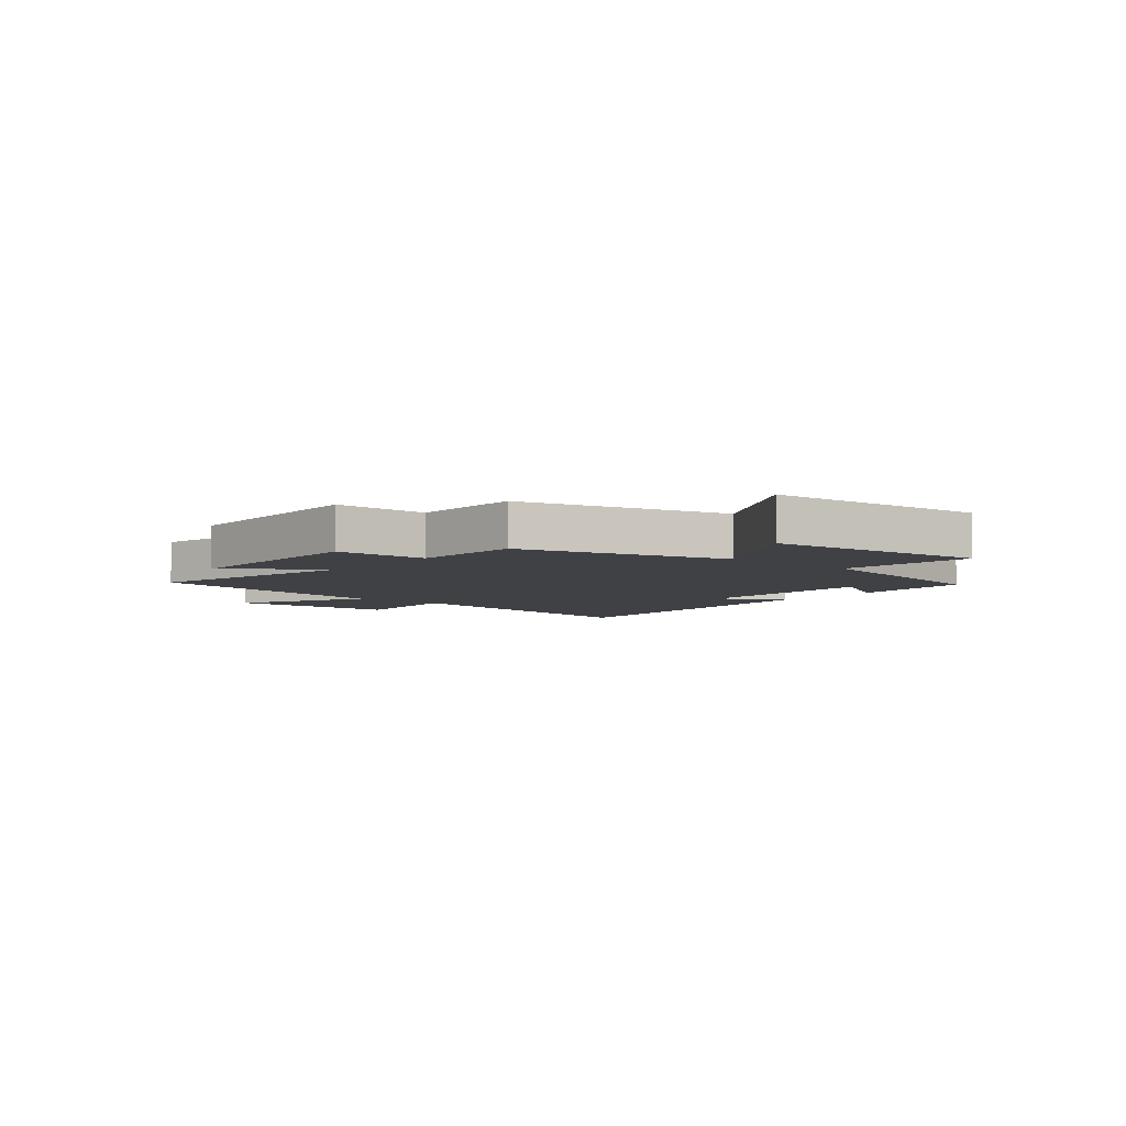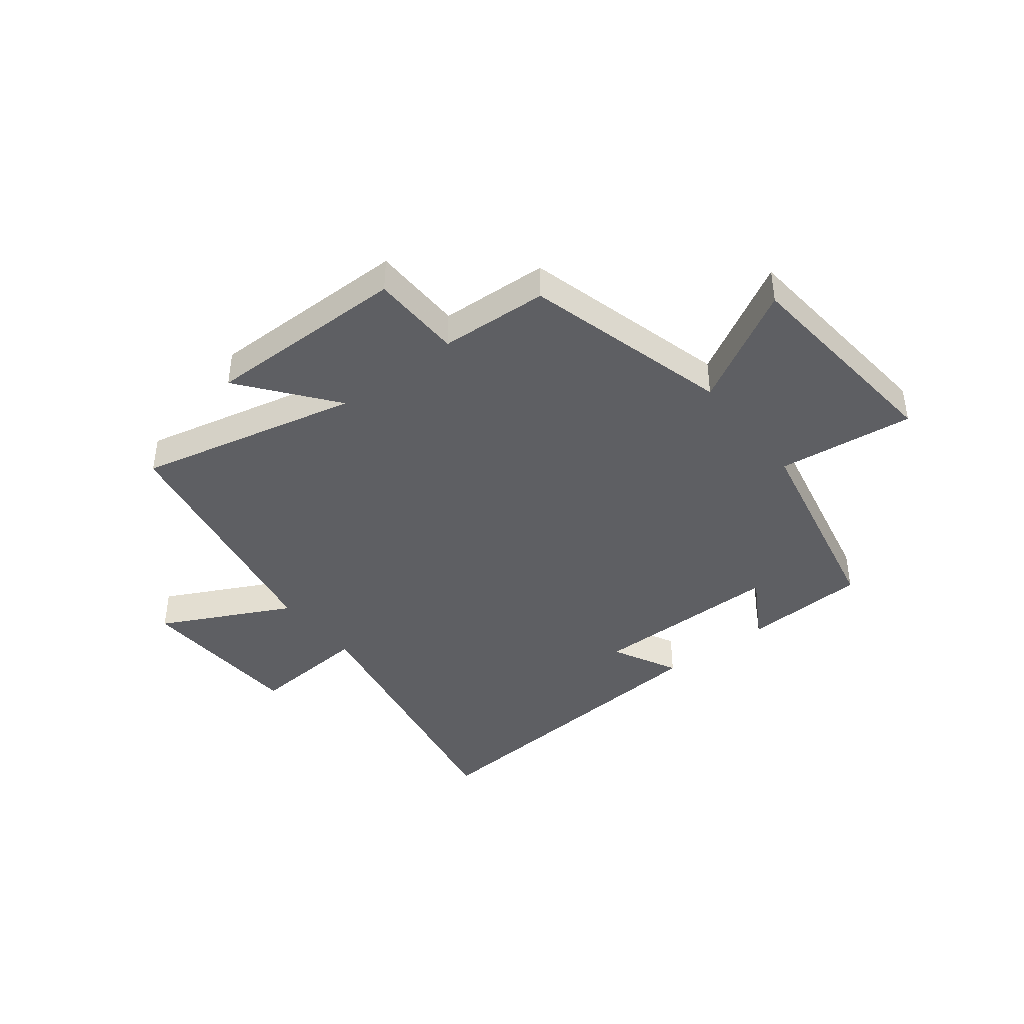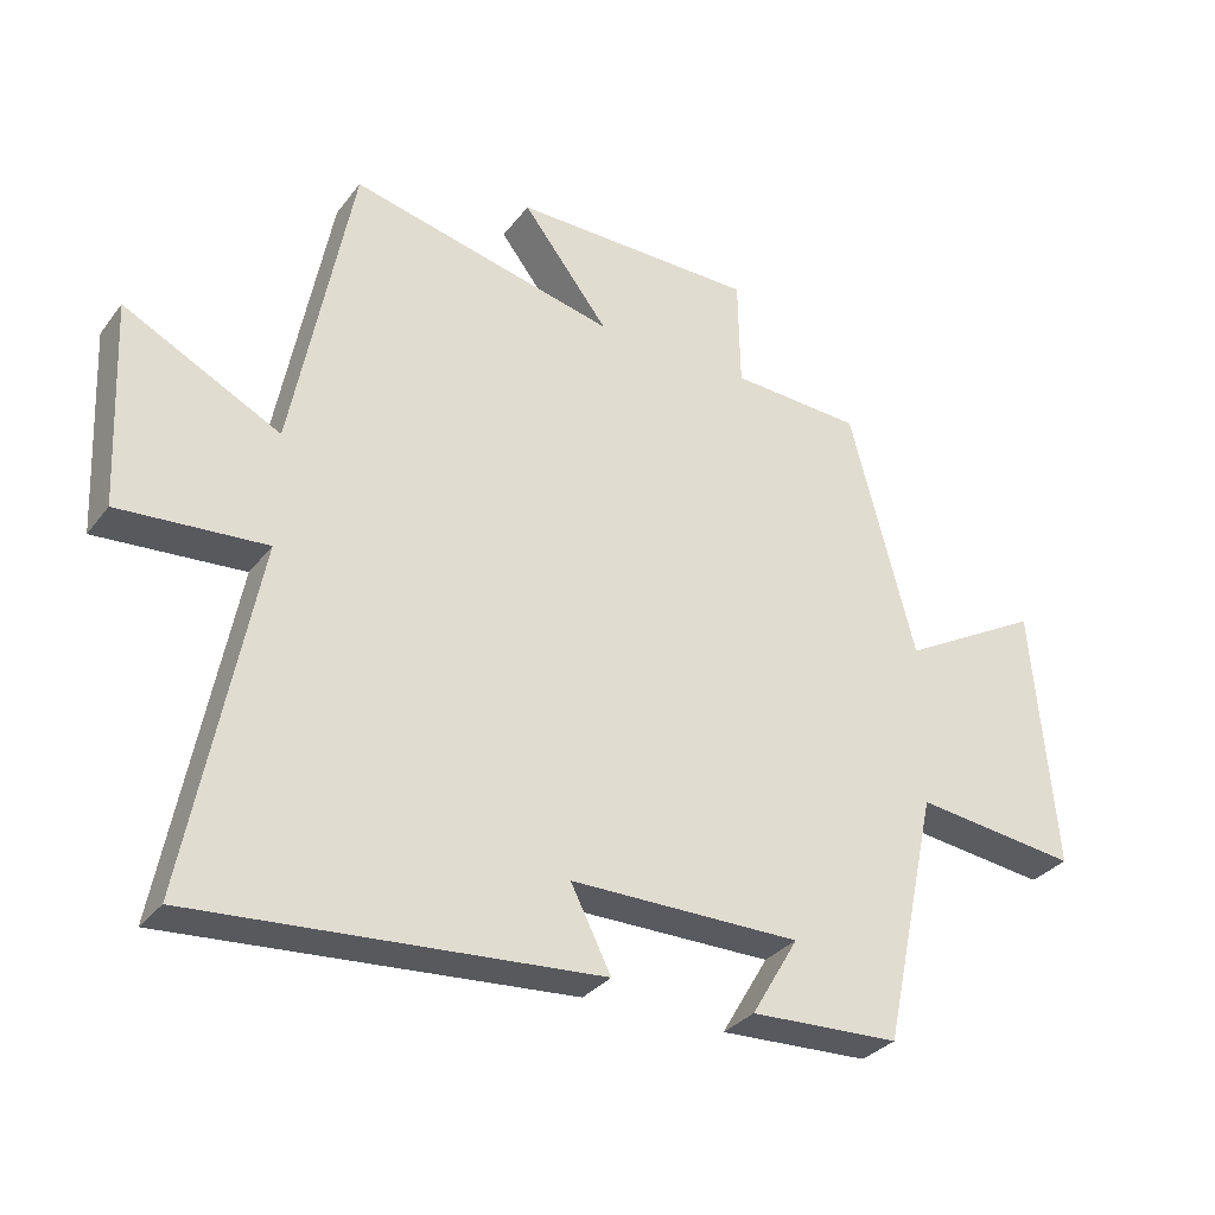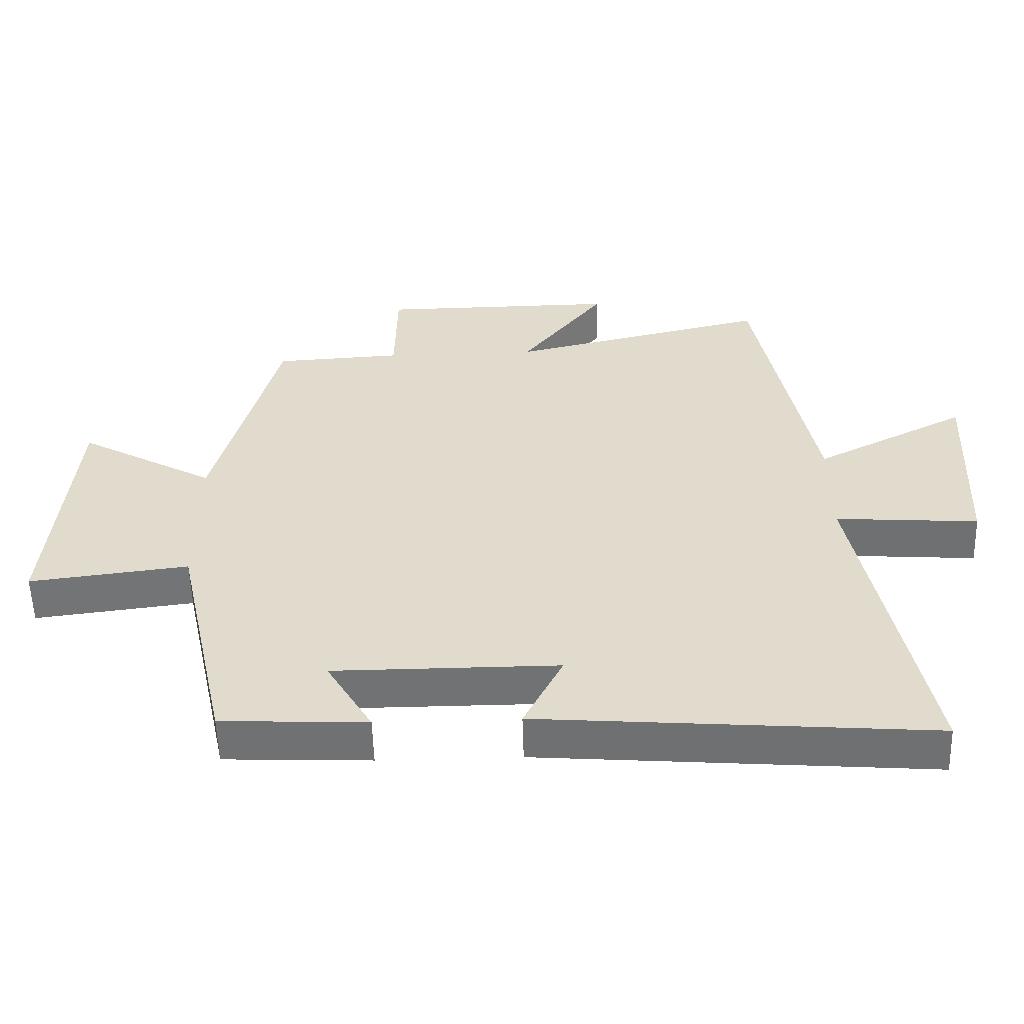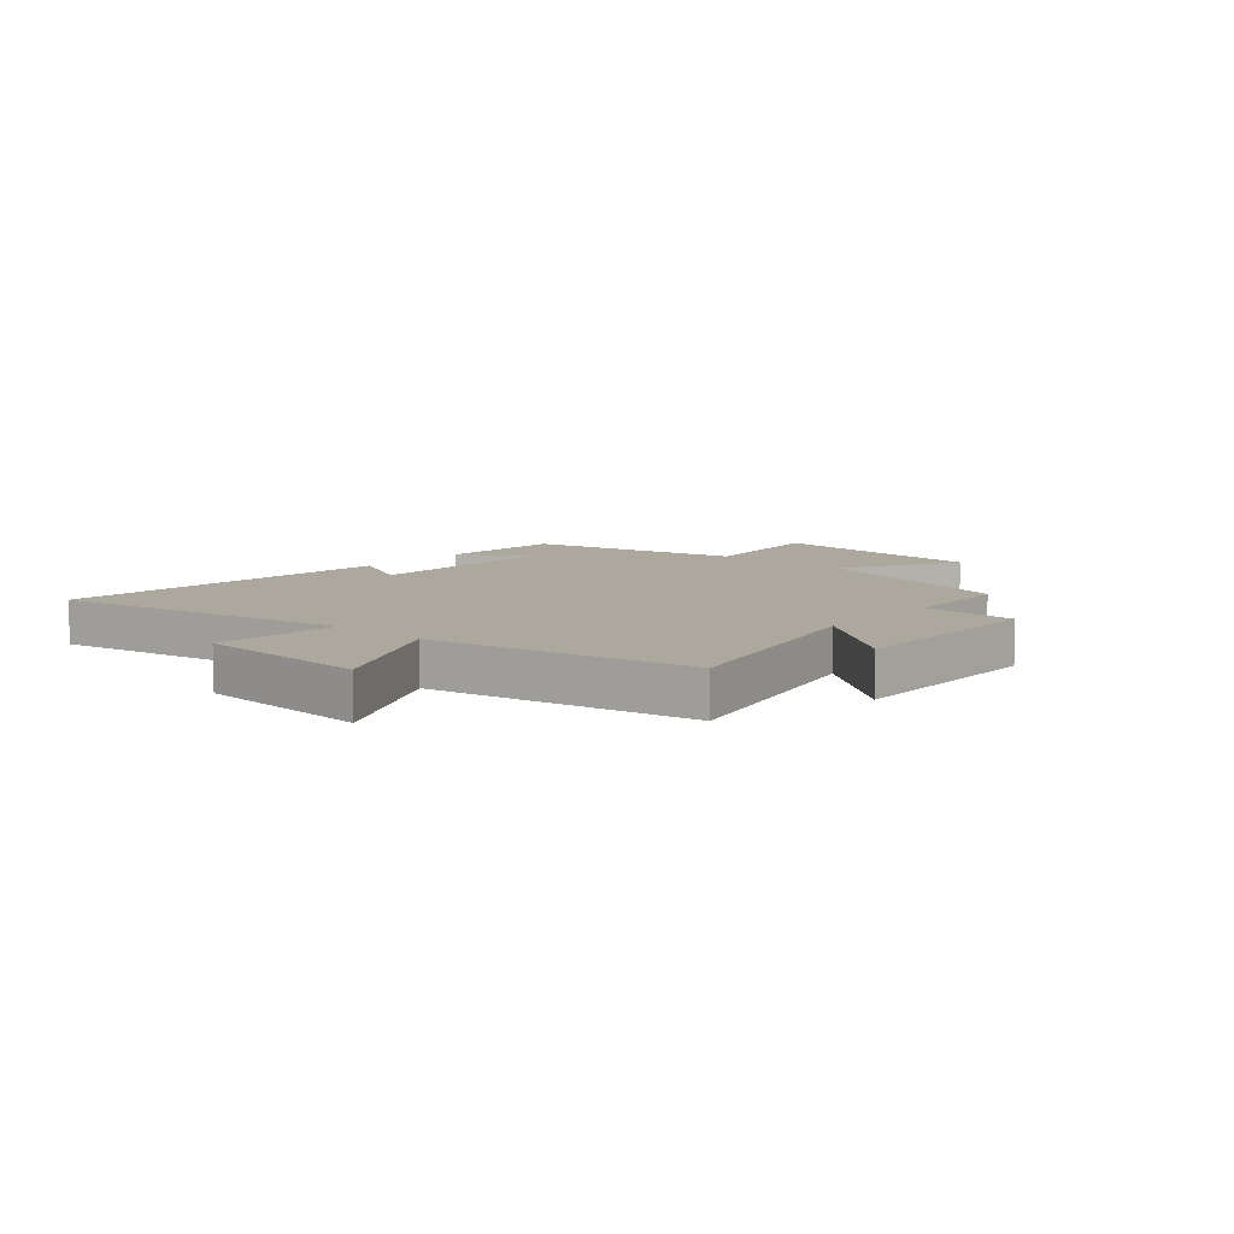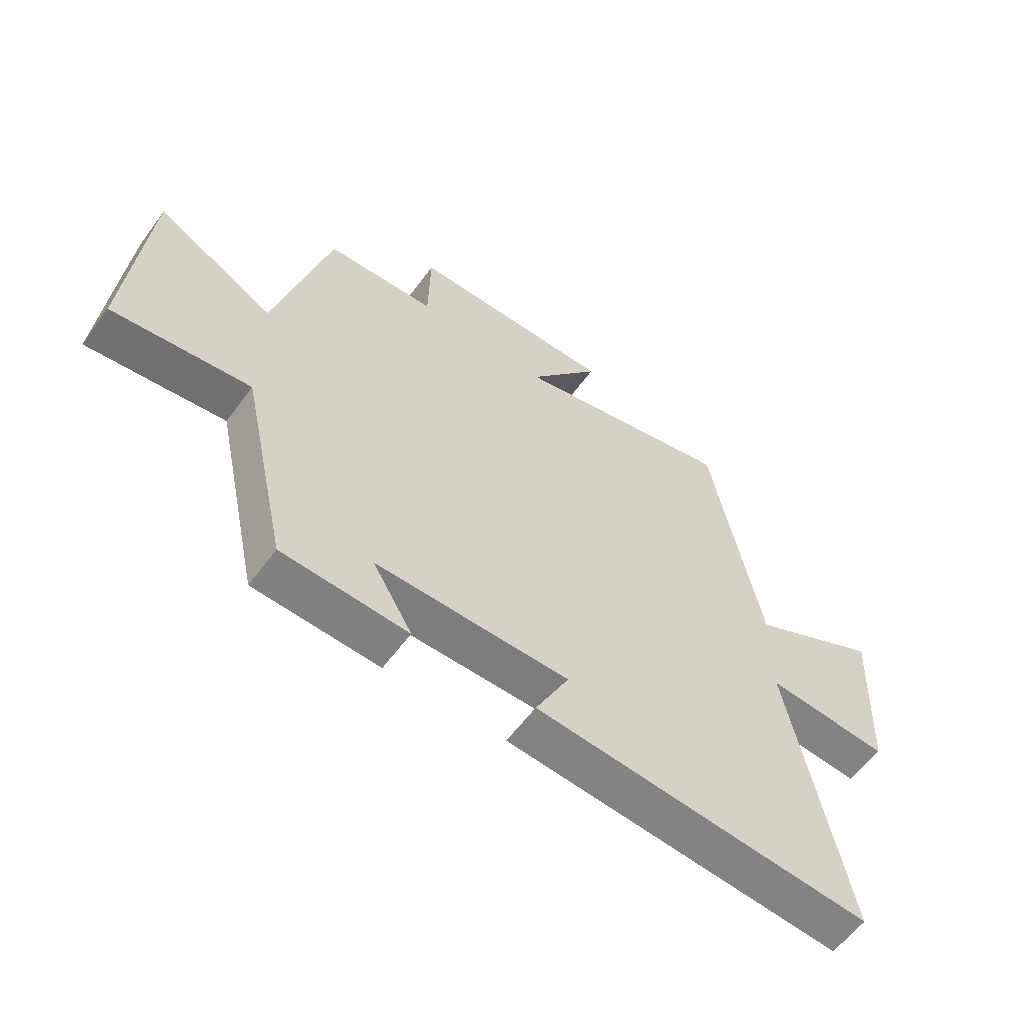
<metadata>
{"format":"obj","ext":"obj","renderer":"f3d","projection":"perspective","resolution":1024,"background":"white","views":[{"elev":-5.5,"azim":50.6,"up":"+Y"},{"elev":-41.3,"azim":38.1,"up":"+Y"},{"elev":-31.9,"azim":-31.1,"up":"+Z"},{"elev":-55.5,"azim":-178.3,"up":"+Z"},{"elev":8.7,"azim":-48.5,"up":"+Y"},{"elev":-59.0,"azim":144.0,"up":"+Z"}]}
</metadata>
<code>
v -0.413 0.07 0.59
v -0.022 0.07 0.5
v -0.149 0.07 0.664
v 0.209 0.07 0.662
v 0.212 0.07 0.5
v 0.404 0.07 0.49
v 0.5 0.07 0.126
v 0.706 0.07 0.241
v 0.74 0.07 -0.147
v 0.5 0.07 -0.118
v 0.419 0.07 -0.49
v 0.2 0.07 -0.5
v 0.269 0.07 -0.383
v -0.069 0.07 -0.383
v -0.01 0.07 -0.5
v -0.599 0.07 -0.547
v -0.5 0.07 -0.033
v -0.715 0.07 -0.049
v -0.729 0.07 0.253
v -0.5 0.07 0.137
v -0.413 0 0.59
v -0.022 0 0.5
v -0.149 0 0.664
v 0.209 0 0.662
v 0.212 0 0.5
v 0.404 0 0.49
v 0.5 0 0.126
v 0.706 0 0.241
v 0.74 0 -0.147
v 0.5 0 -0.118
v 0.419 0 -0.49
v 0.2 0 -0.5
v 0.269 0 -0.383
v -0.069 0 -0.383
v -0.01 0 -0.5
v -0.599 0 -0.547
v -0.5 0 -0.033
v -0.715 0 -0.049
v -0.729 0 0.253
v -0.5 0 0.137
f 17 18 19 20
f 17 20 1 2
f 14 15 16 17
f 13 14 17 2
f 10 11 12 13
f 10 13 2
f 7 8 9 10
f 5 6 7 10
f 5 10 2 3
f 3 4 5
f 40 39 38 37
f 22 21 40 37
f 37 36 35 34
f 22 37 34 33
f 33 32 31 30
f 22 33 30
f 30 29 28 27
f 30 27 26 25
f 23 22 30 25
f 25 24 23
f 1 21 22 2
f 2 22 23 3
f 3 23 24 4
f 4 24 25 5
f 5 25 26 6
f 6 26 27 7
f 7 27 28 8
f 8 28 29 9
f 9 29 30 10
f 10 30 31 11
f 11 31 32 12
f 12 32 33 13
f 13 33 34 14
f 14 34 35 15
f 15 35 36 16
f 16 36 37 17
f 17 37 38 18
f 18 38 39 19
f 19 39 40 20
f 20 40 21 1

</code>
